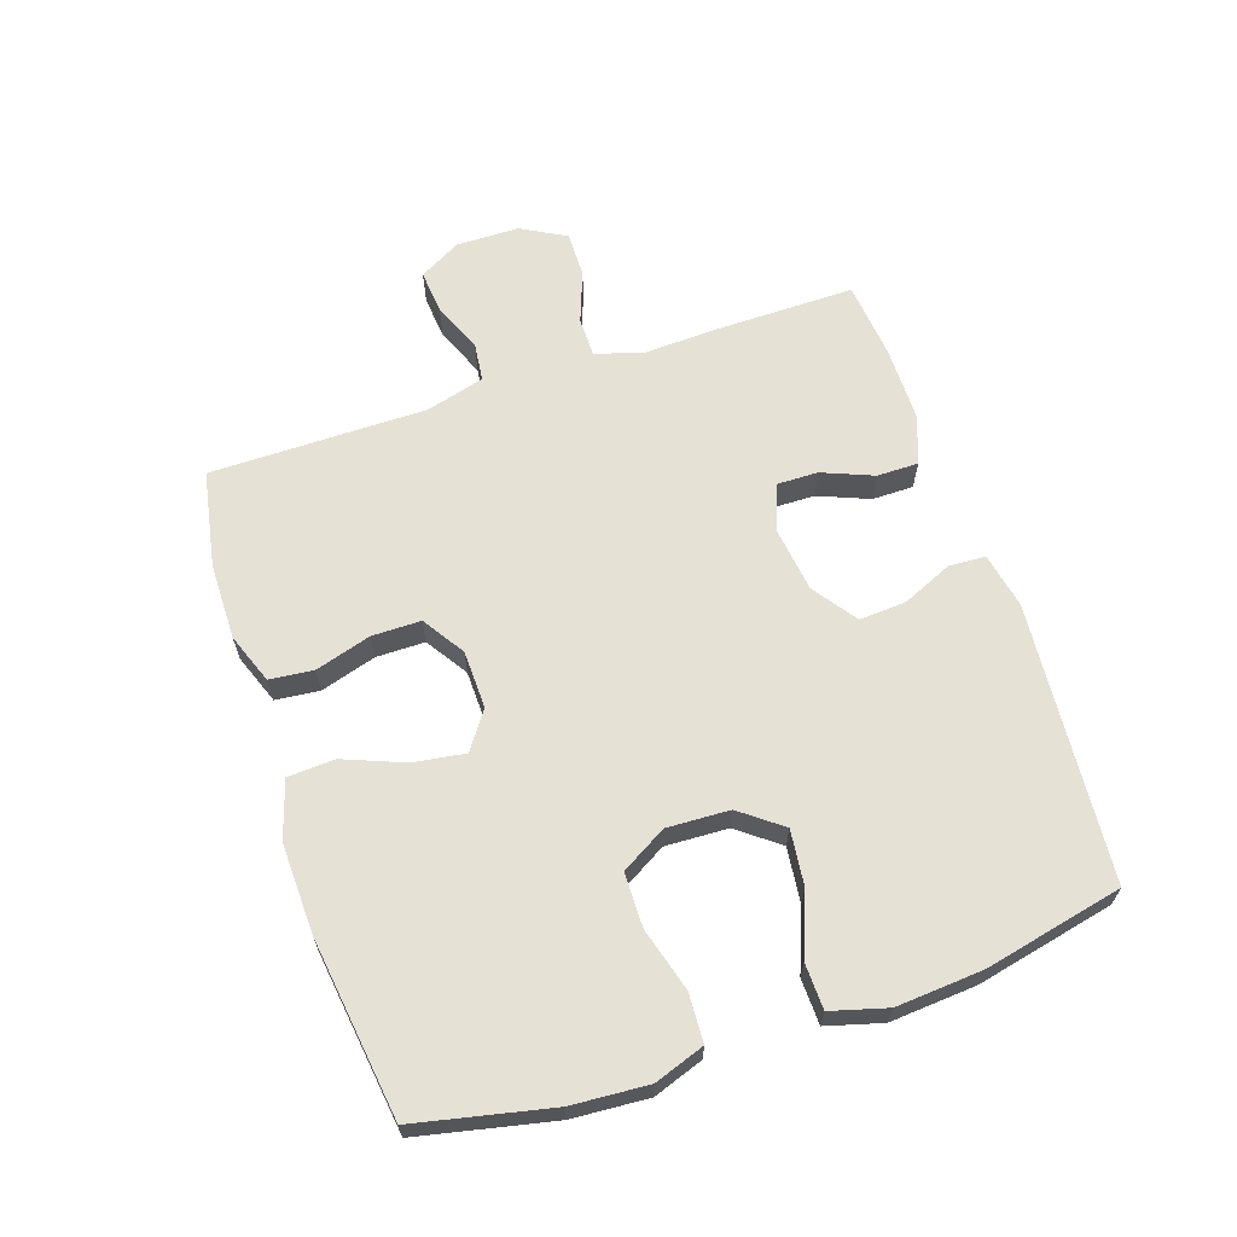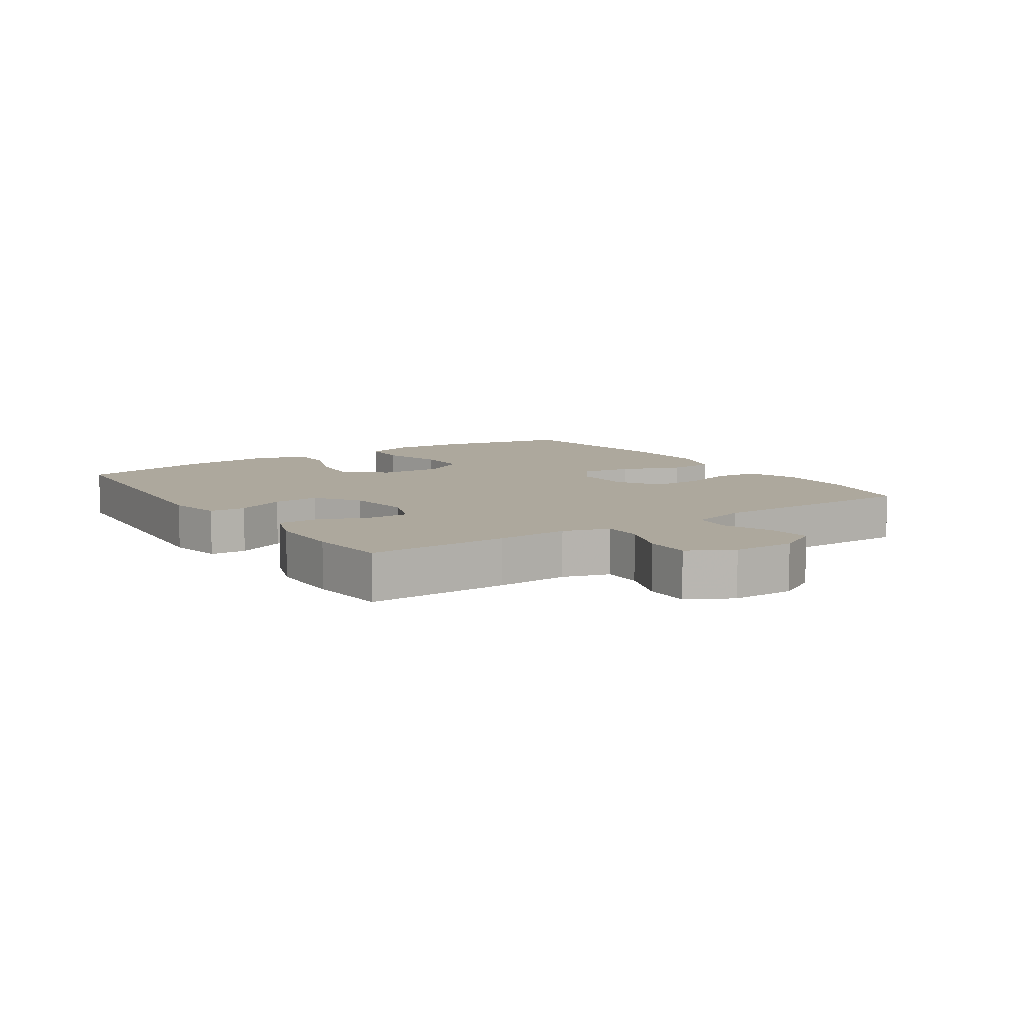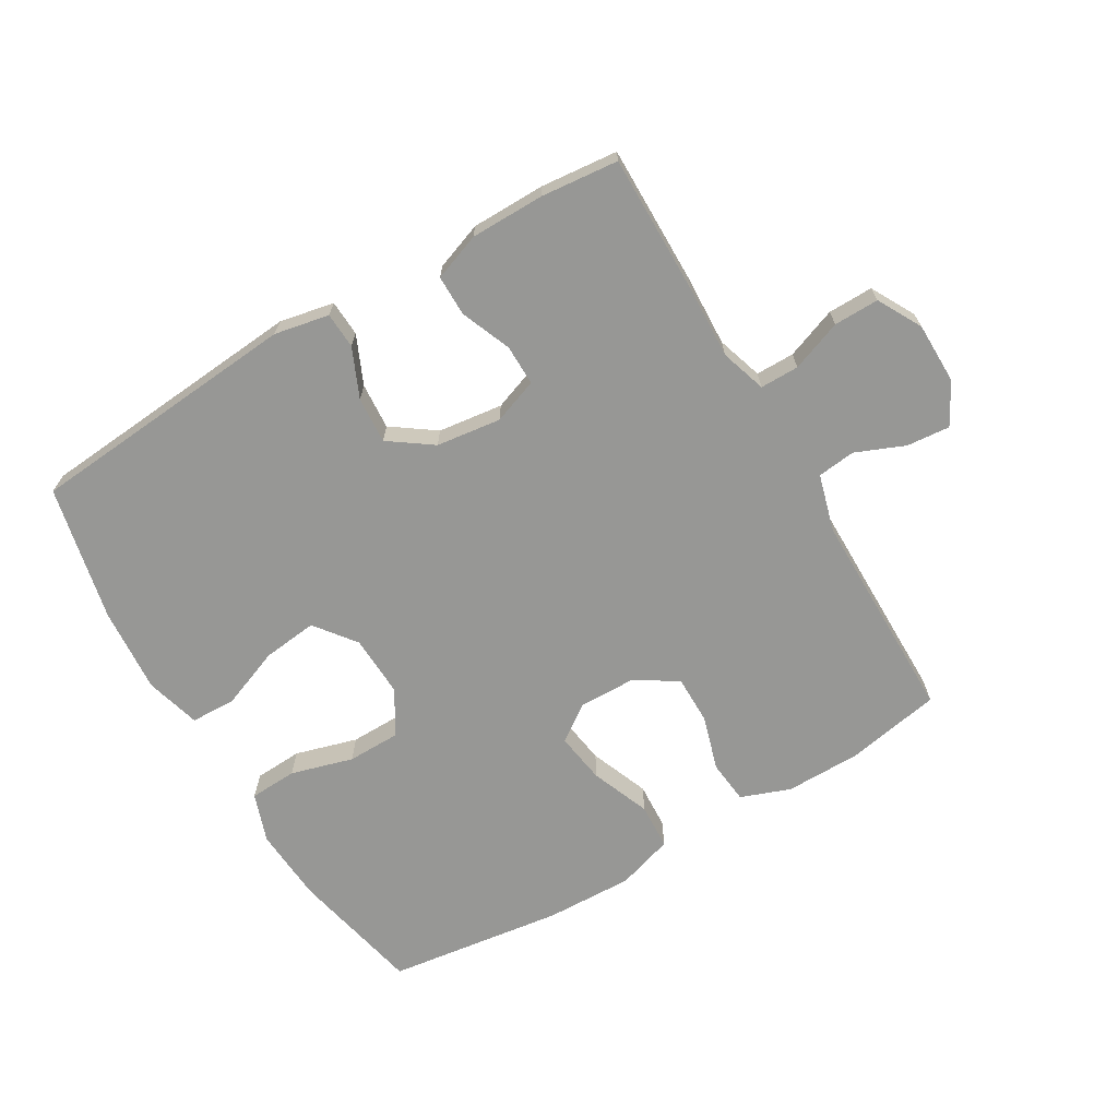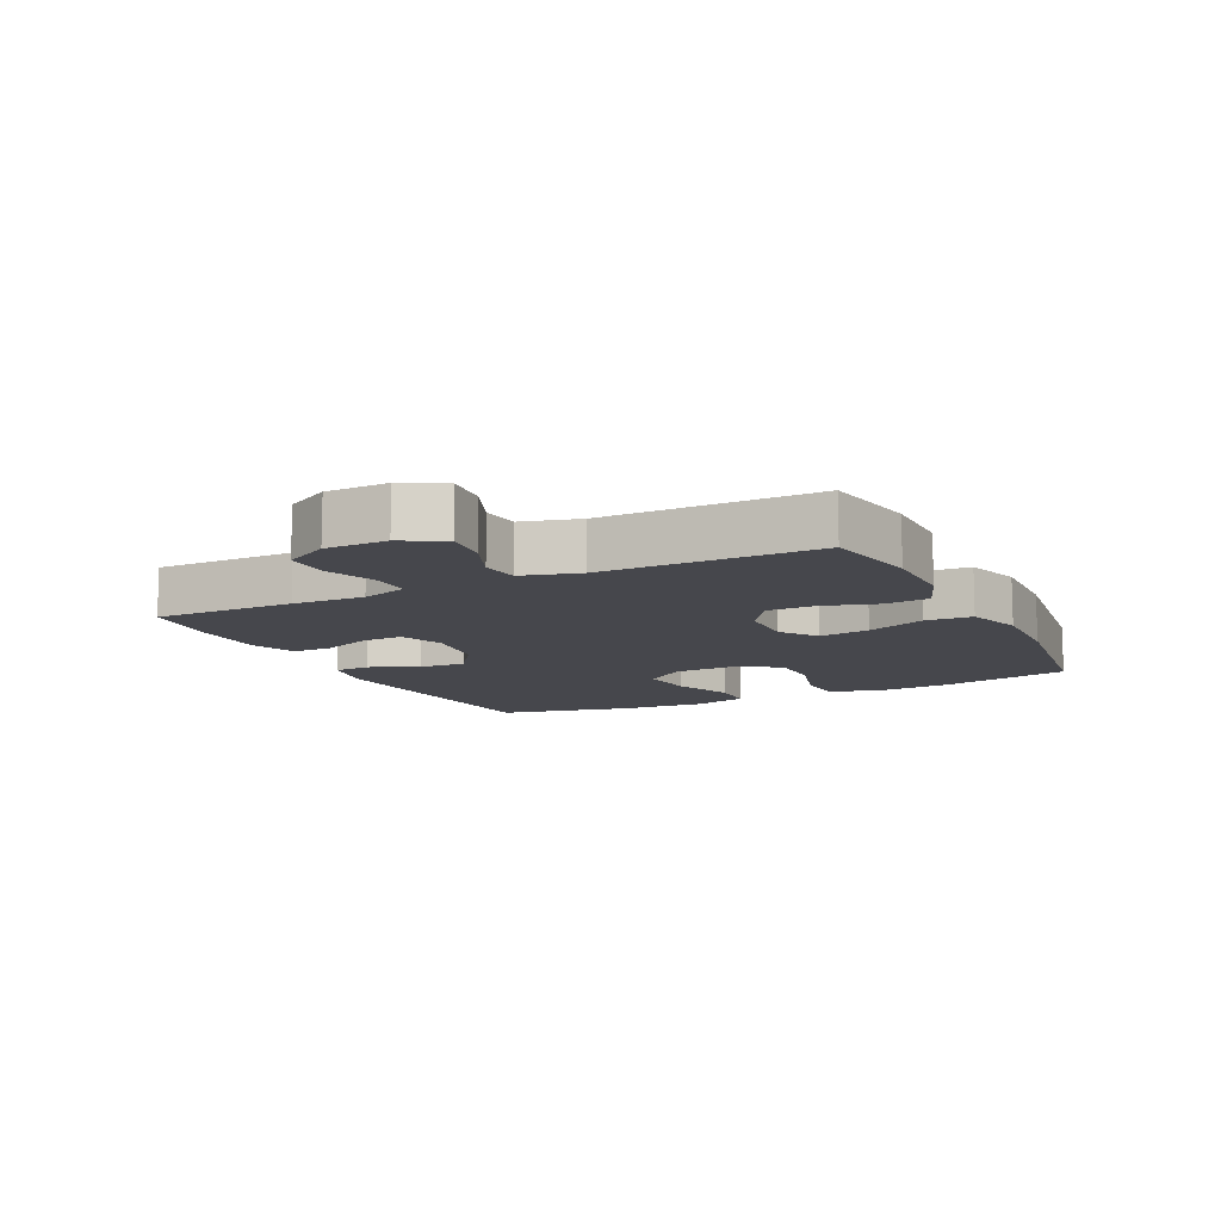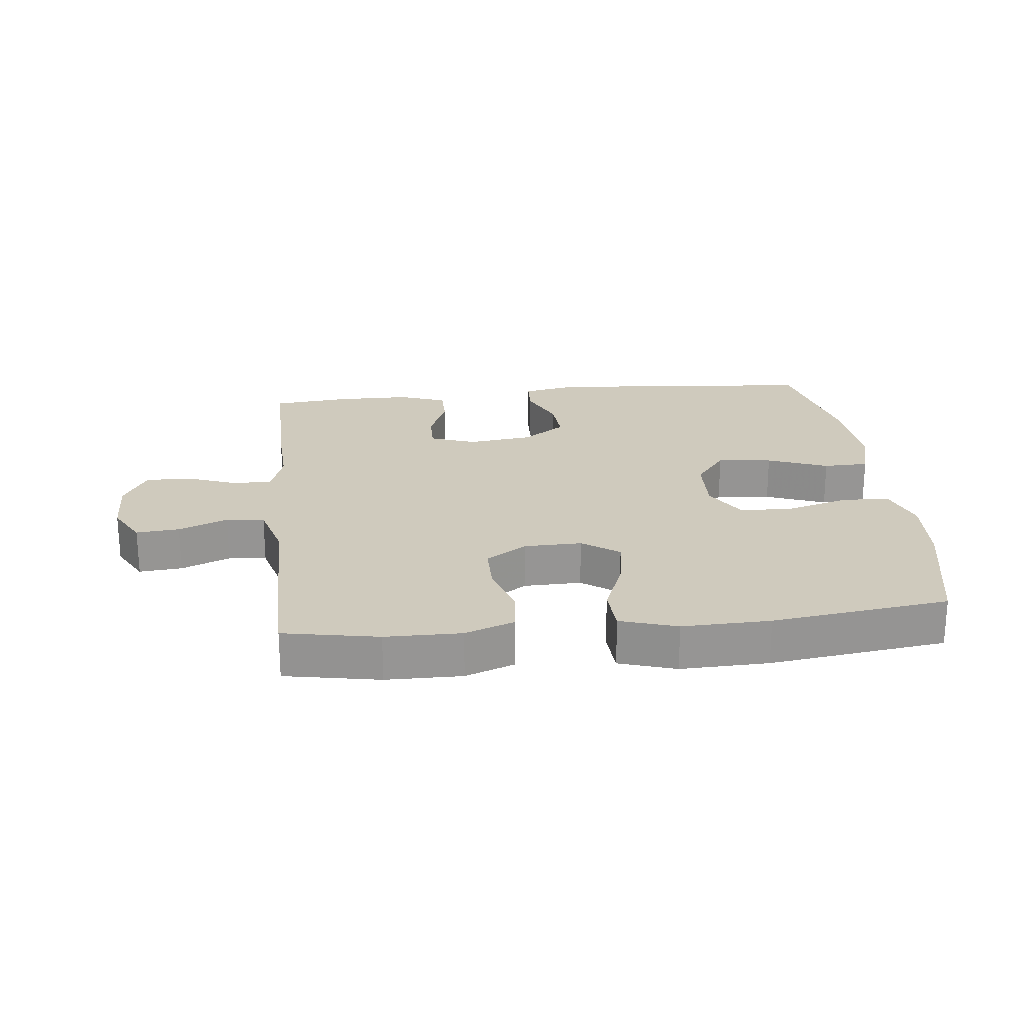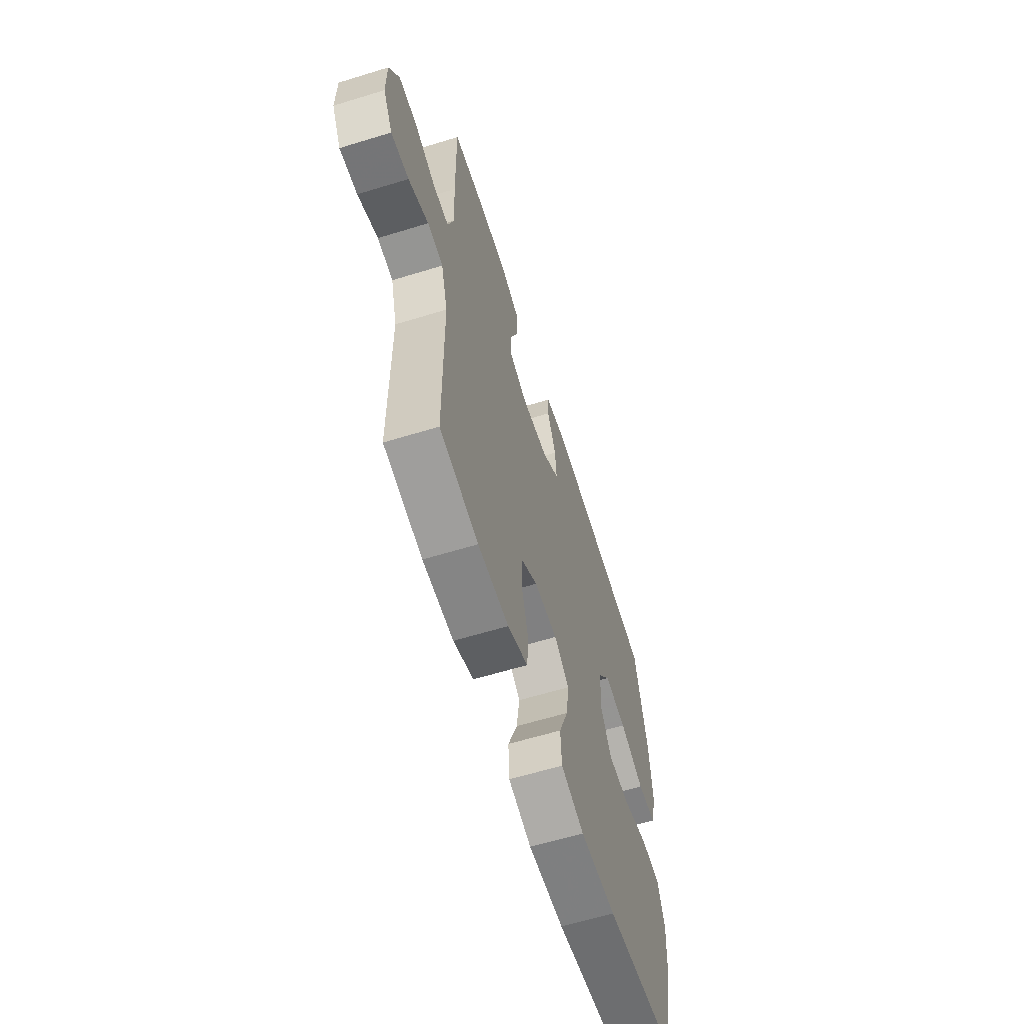
<metadata>
{"format":"obj","ext":"obj","renderer":"f3d","projection":"perspective","resolution":1024,"background":"white","views":[{"elev":64.1,"azim":-108.5,"up":"+Y"},{"elev":8.7,"azim":56.1,"up":"+Y"},{"elev":-68.1,"azim":30.5,"up":"+Y"},{"elev":-11.0,"azim":116.2,"up":"+Y"},{"elev":22.8,"azim":173.8,"up":"+Y"},{"elev":-61.2,"azim":107.4,"up":"+Z"}]}
</metadata>
<code>
v 0.5 0.07 0.5
v 0.498 0.07 0.28
v 0.493 0.07 0.167
v 0.516 0.07 0.095
v 0.577 0.07 0.095
v 0.657 0.07 0.125
v 0.728 0.07 0.126
v 0.766 0.07 0.057
v 0.767 0.07 -0.04
v 0.731 0.07 -0.105
v 0.663 0.07 -0.099
v 0.586 0.07 -0.067
v 0.526 0.07 -0.074
v 0.501 0.07 -0.164
v 0.5 0.07 -0.5
v 0.351 0.07 -0.528
v 0.232 0.07 -0.529
v 0.154 0.07 -0.5
v 0.147 0.07 -0.432
v 0.173 0.07 -0.346
v 0.173 0.07 -0.27
v 0.108 0.07 -0.228
v 0.018 0.07 -0.226
v -0.04 0.07 -0.267
v -0.028 0.07 -0.347
v 0.009 0.07 -0.44
v 0.005 0.07 -0.513
v -0.084 0.07 -0.541
v -0.222 0.07 -0.537
v -0.5 0.07 -0.5
v -0.545 0.07 -0.292
v -0.553 0.07 -0.174
v -0.526 0.07 -0.097
v -0.451 0.07 -0.093
v -0.353 0.07 -0.121
v -0.269 0.07 -0.12
v -0.228 0.07 -0.05
v -0.232 0.07 0.047
v -0.281 0.07 0.111
v -0.367 0.07 0.101
v -0.462 0.07 0.064
v -0.533 0.07 0.066
v -0.557 0.07 0.152
v -0.547 0.07 0.286
v -0.5 0.07 0.5
v -0.07 0.07 0.536
v 0.016 0.07 0.519
v 0.019 0.07 0.462
v -0.015 0.07 0.385
v -0.02 0.07 0.312
v 0.048 0.07 0.264
v 0.15 0.07 0.251
v 0.221 0.07 0.277
v 0.22 0.07 0.341
v 0.188 0.07 0.42
v 0.188 0.07 0.484
v 0.262 0.07 0.511
v 0.378 0.07 0.512
v 0.5 0 0.5
v 0.498 0 0.28
v 0.493 0 0.167
v 0.516 0 0.095
v 0.577 0 0.095
v 0.657 0 0.125
v 0.728 0 0.126
v 0.766 0 0.057
v 0.767 0 -0.04
v 0.731 0 -0.105
v 0.663 0 -0.099
v 0.586 0 -0.067
v 0.526 0 -0.074
v 0.501 0 -0.164
v 0.5 0 -0.5
v 0.351 0 -0.528
v 0.232 0 -0.529
v 0.154 0 -0.5
v 0.147 0 -0.432
v 0.173 0 -0.346
v 0.173 0 -0.27
v 0.108 0 -0.228
v 0.018 0 -0.226
v -0.04 0 -0.267
v -0.028 0 -0.347
v 0.009 0 -0.44
v 0.005 0 -0.513
v -0.084 0 -0.541
v -0.222 0 -0.537
v -0.5 0 -0.5
v -0.545 0 -0.292
v -0.553 0 -0.174
v -0.526 0 -0.097
v -0.451 0 -0.093
v -0.353 0 -0.121
v -0.269 0 -0.12
v -0.228 0 -0.05
v -0.232 0 0.047
v -0.281 0 0.111
v -0.367 0 0.101
v -0.462 0 0.064
v -0.533 0 0.066
v -0.557 0 0.152
v -0.547 0 0.286
v -0.5 0 0.5
v -0.07 0 0.536
v 0.016 0 0.519
v 0.019 0 0.462
v -0.015 0 0.385
v -0.02 0 0.312
v 0.048 0 0.264
v 0.15 0 0.251
v 0.221 0 0.277
v 0.22 0 0.341
v 0.188 0 0.42
v 0.188 0 0.484
v 0.262 0 0.511
v 0.378 0 0.512
f 54 55 56 57
f 53 54 57 58
f 46 47 48 49
f 46 49 50
f 45 46 50
f 44 45 50 51
f 40 41 42 43
f 39 40 43 44
f 32 33 34 35
f 32 35 36
f 31 32 36
f 30 31 36
f 29 30 36
f 28 29 36 37
f 25 26 27 28
f 24 25 28 37
f 17 18 19 20
f 17 20 21
f 14 15 16 17
f 13 14 17 21
f 9 10 11 12
f 9 12 13
f 8 9 13
f 5 6 7 8
f 4 5 8 13
f 3 4 13 21
f 53 58 1 2
f 52 53 2 3
f 39 44 51 52
f 38 39 52 3
f 23 24 37 38
f 22 23 38 3
f 3 21 22
f 115 114 113 112
f 116 115 112 111
f 107 106 105 104
f 108 107 104
f 108 104 103
f 109 108 103 102
f 101 100 99 98
f 102 101 98 97
f 93 92 91 90
f 94 93 90
f 94 90 89
f 94 89 88
f 94 88 87
f 95 94 87 86
f 86 85 84 83
f 95 86 83 82
f 78 77 76 75
f 79 78 75
f 75 74 73 72
f 79 75 72 71
f 70 69 68 67
f 71 70 67
f 71 67 66
f 66 65 64 63
f 71 66 63 62
f 79 71 62 61
f 60 59 116 111
f 61 60 111 110
f 110 109 102 97
f 61 110 97 96
f 96 95 82 81
f 61 96 81 80
f 80 79 61
f 1 59 60 2
f 2 60 61 3
f 3 61 62 4
f 4 62 63 5
f 5 63 64 6
f 6 64 65 7
f 7 65 66 8
f 8 66 67 9
f 9 67 68 10
f 10 68 69 11
f 11 69 70 12
f 12 70 71 13
f 13 71 72 14
f 14 72 73 15
f 15 73 74 16
f 16 74 75 17
f 17 75 76 18
f 18 76 77 19
f 19 77 78 20
f 20 78 79 21
f 21 79 80 22
f 22 80 81 23
f 23 81 82 24
f 24 82 83 25
f 25 83 84 26
f 26 84 85 27
f 27 85 86 28
f 28 86 87 29
f 29 87 88 30
f 30 88 89 31
f 31 89 90 32
f 32 90 91 33
f 33 91 92 34
f 34 92 93 35
f 35 93 94 36
f 36 94 95 37
f 37 95 96 38
f 38 96 97 39
f 39 97 98 40
f 40 98 99 41
f 41 99 100 42
f 42 100 101 43
f 43 101 102 44
f 44 102 103 45
f 45 103 104 46
f 46 104 105 47
f 47 105 106 48
f 48 106 107 49
f 49 107 108 50
f 50 108 109 51
f 51 109 110 52
f 52 110 111 53
f 53 111 112 54
f 54 112 113 55
f 55 113 114 56
f 56 114 115 57
f 57 115 116 58
f 58 116 59 1

</code>
